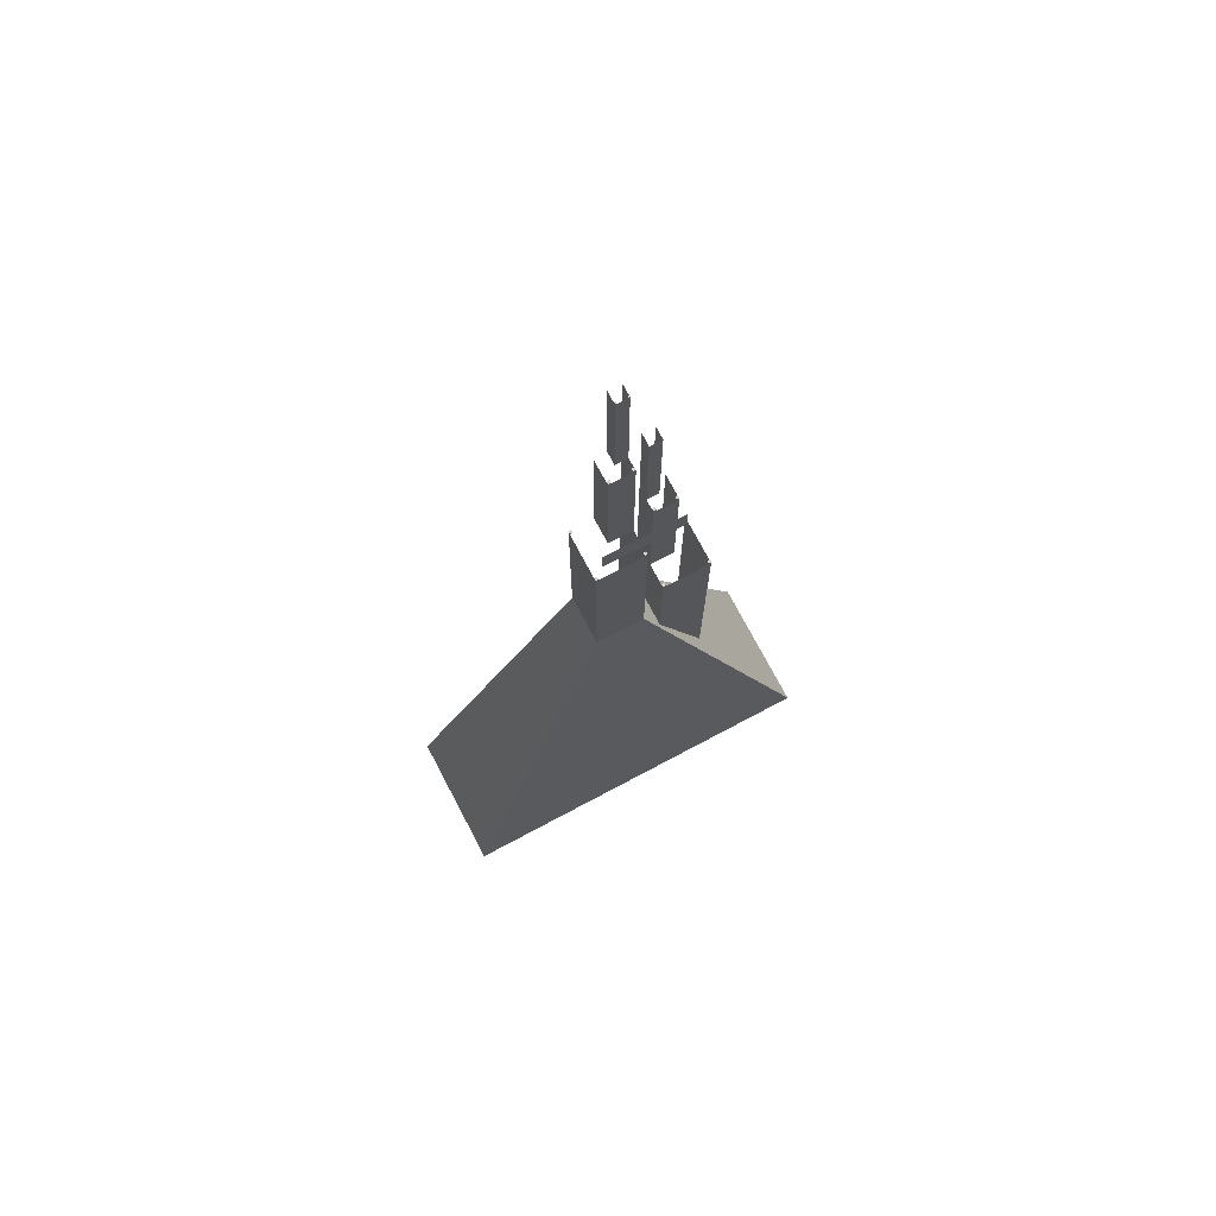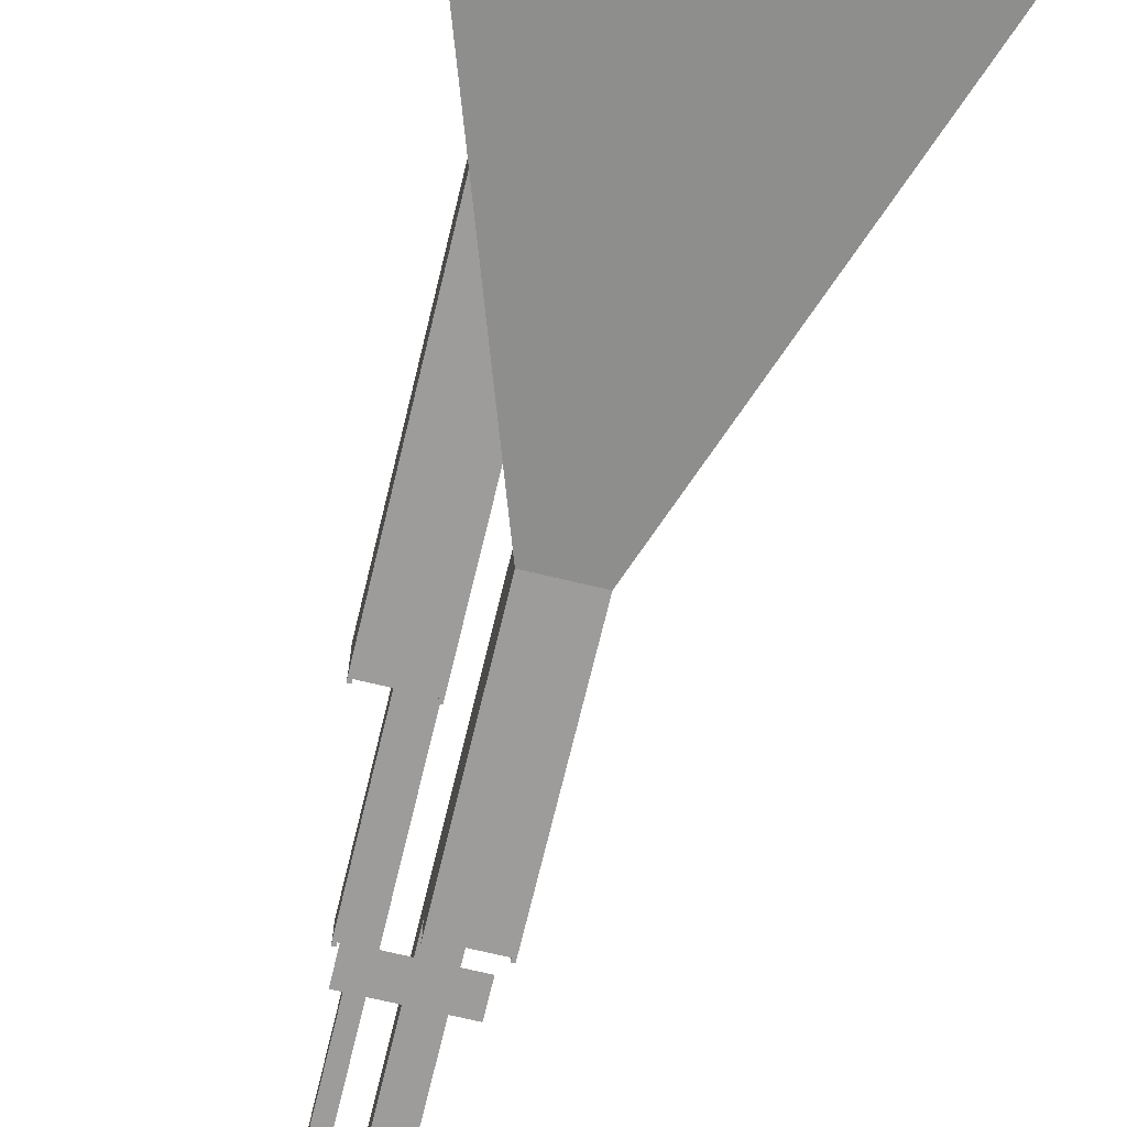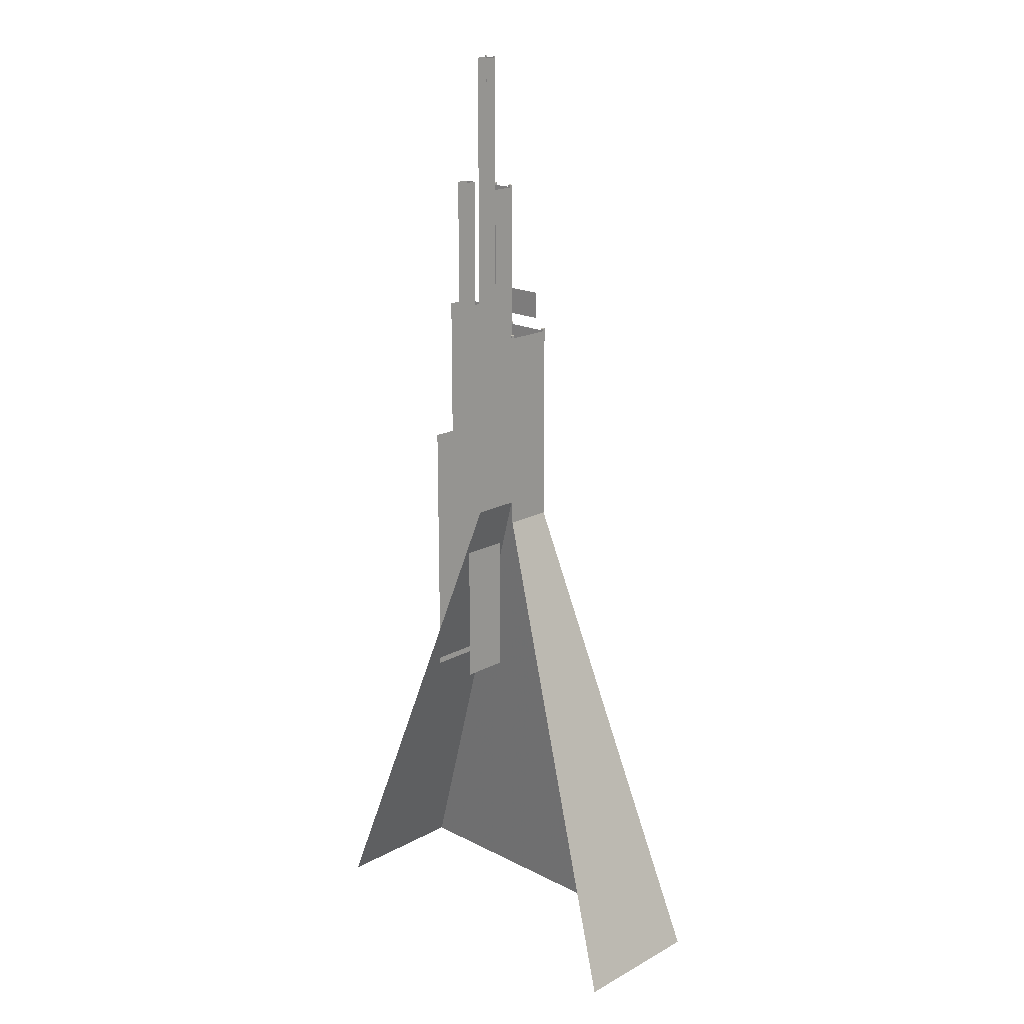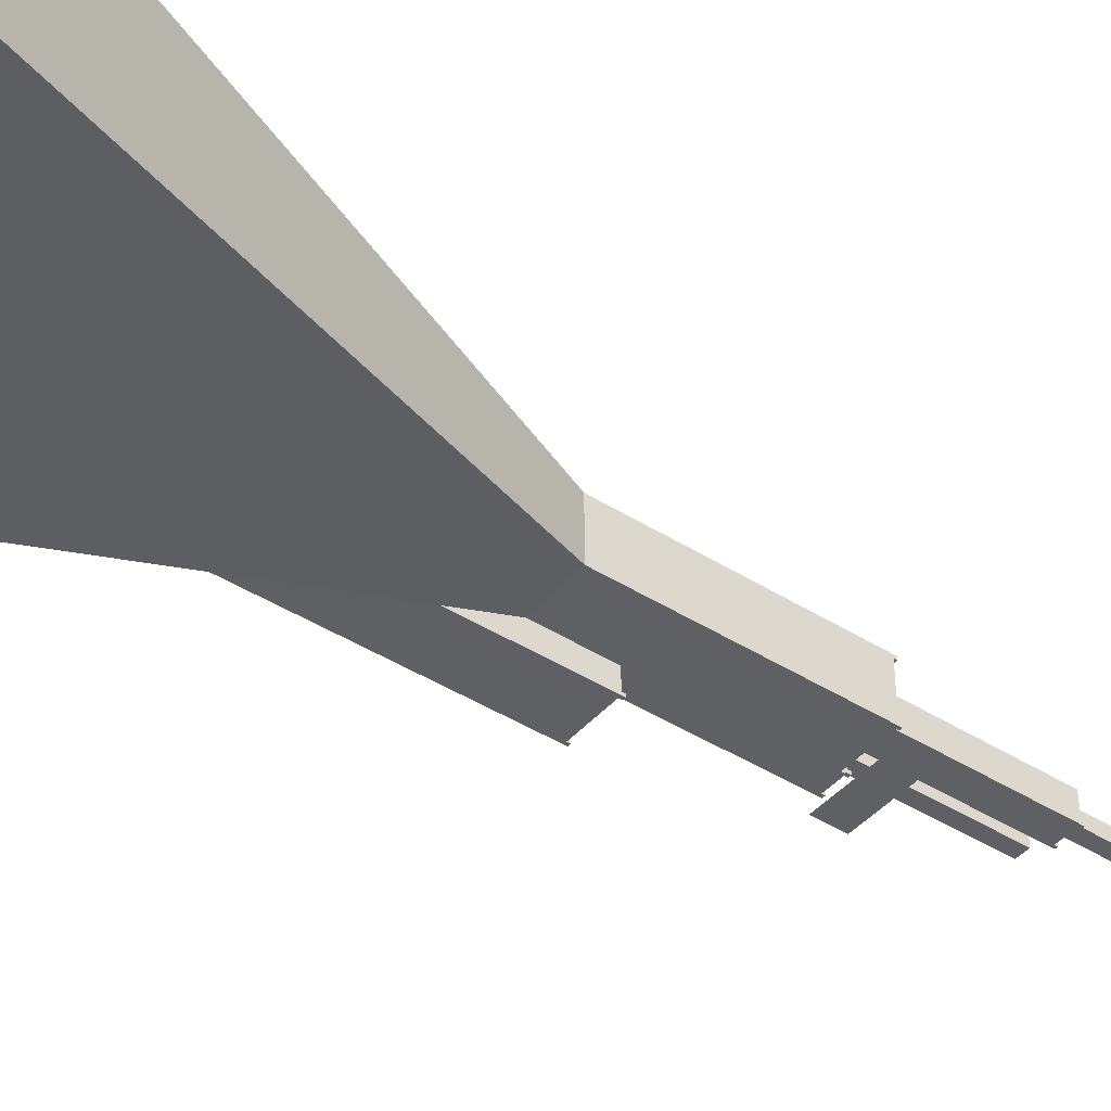
<metadata>
{"format":"obj","ext":"obj","renderer":"f3d","projection":"perspective","resolution":1024,"background":"white","views":[{"elev":74.6,"azim":-27.9,"up":"+Z"},{"elev":-70.2,"azim":166.5,"up":"+Y"},{"elev":18.7,"azim":-135.8,"up":"+Z"},{"elev":-42.6,"azim":-127.1,"up":"+Y"}]}
</metadata>
<code>
g background_2_future_1_scyscraper02
v 7.005 -7.005 -0.154
v 55.58 -20.31 -139.7
v 54.2 -20.31 -139.7
v 5.624 -7.005 -0.154
v -5.624 -7.005 -0.154
v -7.005 -7.005 -0.154
v -7.005 -7.005 58.11
v -5.624 -7.005 58.11
v 1.381 9.766e-06 58.11
v 0 9.766e-06 58.11
v 0 9.766e-06 101.7
v 1.381 9.766e-06 101.7
v 3.502 3.502 101.7
v 3.502 3.502 139.3
v 7.005 3.502 139.3
v 7.005 3.502 101.7
v -7.005 -7.005 -0.154
v -5.624 -7.005 -0.154
v -54.2 -20.31 -139.7
v -55.58 -20.31 -139.7
v -5.624 -7.005 -0.154
v 5.624 -7.005 -0.154
v 54.2 -20.31 -139.7
v -54.2 -20.31 -139.7
v 5.624 -7.005 58.11
v -5.624 -7.005 58.11
v 0 -7.005 58.11
v 7.005 9.766e-06 58.11
v 5.624 9.766e-06 58.11
v 5.624 9.766e-06 101.7
v 7.005 9.766e-06 101.7
v 7.005 -7.005 -0.154
v 5.624 -7.005 -0.154
v 5.624 -7.005 58.11
v 7.005 -7.005 58.11
v 5.624 9.766e-06 101.7
v 5.624 9.766e-06 58.11
v 1.381 9.766e-06 58.11
v 1.381 9.766e-06 101.7
v 3.502 9.766e-06 101.7
v -55.58 18.93 -139.7
v -55.58 20.31 -139.7
v -7.005 7.005 -0.154
v -7.005 5.624 -0.154
v -55.58 18.93 -139.7
v -7.005 5.624 -0.154
v -7.005 -5.624 -0.154
v -55.58 -18.93 -139.7
v -55.58 -20.31 -139.7
v -55.58 -18.93 -139.7
v -7.005 -5.624 -0.154
v -7.005 -7.005 -0.154
v -7.005 5.624 -0.154
v -7.005 7.005 -0.154
v -7.005 7.005 58.11
v -7.005 5.624 58.11
v -7.005 -5.624 58.11
v -7.005 -5.624 -0.154
v -7.005 5.624 -0.154
v -7.005 2.197e-05 58.11
v -7.005 5.624 58.11
v -7.005 -7.005 -0.154
v -7.005 -5.624 -0.154
v -7.005 -5.624 58.11
v -7.005 -7.005 58.11
v 7.005 7.005 58.11
v 7.005 7.005 -0.154
v 7.005 5.624 -0.154
v 7.005 5.624 58.11
v 7.005 5.624 -0.154
v 7.005 -5.624 -0.154
v 7.005 -5.624 58.11
v 7.005 2.441e-06 58.11
v 7.005 5.624 58.11
v 7.005 -5.624 58.11
v 7.005 -5.624 -0.154
v 7.005 -7.005 -0.154
v 7.005 -7.005 58.11
v 7.005 7.005 -0.154
v 55.58 20.31 -139.7
v 55.58 18.93 -139.7
v 7.005 5.624 -0.154
v 55.58 18.93 -139.7
v 55.58 -18.93 -139.7
v 7.005 -5.624 -0.154
v 7.005 5.624 -0.154
v 7.005 -5.624 -0.154
v 55.58 -18.93 -139.7
v 55.58 -20.31 -139.7
v 7.005 -7.005 -0.154
v 4.883e-06 5.624 58.11
v 4.883e-06 7.005 58.11
v 4.883e-06 7.005 101.7
v 4.883e-06 5.624 101.7
v 4.883e-06 1.282e-05 58.11
v 4.883e-06 1.381 58.11
v 4.883e-06 1.381 101.7
v 4.883e-06 1.282e-05 101.7
v 4.883e-06 1.381 101.7
v 4.883e-06 1.381 58.11
v 4.883e-06 5.624 58.11
v 4.883e-06 3.502 101.7
v 4.883e-06 5.624 101.7
v 7.005 7.005 101.7
v 7.005 7.005 58.11
v 7.005 5.624 58.11
v 7.005 5.624 101.7
v 7.005 1.381 101.7
v 7.005 1.381 58.11
v 7.005 3.052e-06 58.11
v 7.005 3.052e-06 101.7
v 7.005 5.624 58.11
v 7.005 1.381 58.11
v 7.005 1.381 101.7
v 7.005 3.502 101.7
v 7.005 5.624 101.7
v 3.502 7.005 101.7
v 3.502 7.005 139.3
v 3.502 3.502 139.3
v 3.502 3.502 101.7
v 7.005 7.005 101.7
v 7.005 3.502 101.7
v 7.005 3.502 139.3
v 7.005 7.005 139.3
v 26.2 -7.005 21.29
v 26.2 -7.005 -57.12
v 24.82 -7.005 -57.12
v 24.82 -7.005 21.29
v 19.19 -1.953e-05 64.89
v 19.19 -1.953e-05 21.29
v 17.81 -1.953e-05 21.29
v 17.81 -1.953e-05 64.89
v 15.69 3.502 64.89
v 12.19 3.502 64.89
v 12.19 3.502 102.4
v 15.69 3.502 102.4
v 24.82 -7.005 21.29
v 24.82 -7.005 -57.12
v 13.57 -7.005 -57.12
v 13.57 -7.005 21.29
v 19.19 -7.005 21.29
v 13.57 -1.953e-05 64.89
v 13.57 -1.953e-05 21.29
v 12.19 -1.953e-05 21.29
v 12.19 -1.953e-05 64.89
v 13.57 -7.005 21.29
v 13.57 -7.005 -57.12
v 12.19 -7.005 -57.12
v 12.19 -7.005 21.29
v 17.81 -1.953e-05 64.89
v 17.81 -1.953e-05 21.29
v 13.57 -1.953e-05 21.29
v 13.57 -1.953e-05 64.89
v 15.69 -1.953e-05 64.89
v 26.2 7.005 21.29
v 26.2 7.005 -57.12
v 26.2 5.624 -57.12
v 26.2 5.624 21.29
v 26.2 5.624 -57.12
v 26.2 -5.624 -57.12
v 26.2 -5.624 21.29
v 26.2 -7.324e-06 21.29
v 26.2 5.624 21.29
v 26.2 -5.624 21.29
v 26.2 -5.624 -57.12
v 26.2 -7.005 -57.12
v 26.2 -7.005 21.29
v 12.19 5.624 -57.12
v 12.19 7.005 -57.12
v 12.19 7.005 21.29
v 12.19 5.624 21.29
v 12.19 -5.624 21.29
v 12.19 -5.624 -57.12
v 12.19 5.624 -57.12
v 12.19 -2.686e-05 21.29
v 12.19 5.624 21.29
v 12.19 -7.005 -57.12
v 12.19 -5.624 -57.12
v 12.19 -5.624 21.29
v 12.19 -7.005 21.29
v 19.19 7.005 64.89
v 19.19 7.005 21.29
v 19.19 5.624 21.29
v 19.19 5.624 64.89
v 19.19 1.381 64.89
v 19.19 1.381 21.29
v 19.19 -1.648e-05 21.29
v 19.19 -1.648e-05 64.89
v 19.19 5.624 21.29
v 19.19 1.381 21.29
v 19.19 1.381 64.89
v 19.19 3.502 64.89
v 19.19 5.624 64.89
v 12.19 5.624 21.29
v 12.19 7.005 21.29
v 12.19 7.005 64.89
v 12.19 5.624 64.89
v 12.19 -2.625e-05 21.29
v 12.19 1.381 21.29
v 12.19 1.381 64.89
v 12.19 -2.625e-05 64.89
v 12.19 1.381 64.89
v 12.19 1.381 21.29
v 12.19 5.624 21.29
v 12.19 3.502 64.89
v 12.19 5.624 64.89
v 15.69 7.005 64.89
v 15.69 3.502 64.89
v 15.69 3.502 102.4
v 15.69 7.005 102.4
v 12.19 7.005 64.89
v 12.19 7.005 102.4
v 12.19 3.502 102.4
v 12.19 3.502 64.89
v 12.19 -7.005 21.29
v 12.97 -7.005 21.29
v 12.97 -6.224 21.29
v 12.19 -6.224 21.29
v 12.19 -7.005 22.07
v 12.19 -6.224 22.07
v 12.97 -6.224 22.07
v 12.97 -7.005 22.07
v 12.19 -7.005 21.29
v 12.19 -7.005 22.07
v 12.97 -7.005 22.07
v 12.97 -7.005 21.29
v 12.97 -7.005 21.29
v 12.97 -7.005 22.07
v 12.97 -6.224 22.07
v 12.97 -6.224 21.29
v 12.97 -6.224 21.29
v 12.97 -6.224 22.07
v 12.19 -6.224 22.07
v 12.19 -6.224 21.29
v 12.19 -6.224 21.29
v 12.19 -6.224 22.07
v 12.19 -7.005 22.07
v 12.19 -7.005 21.29
v 25.42 -7.005 21.29
v 26.2 -7.005 21.29
v 26.2 -6.224 21.29
v 25.42 -6.224 21.29
v 25.42 -7.005 22.07
v 25.42 -6.224 22.07
v 26.2 -6.224 22.07
v 26.2 -7.005 22.07
v 25.42 -7.005 21.29
v 25.42 -7.005 22.07
v 26.2 -7.005 22.07
v 26.2 -7.005 21.29
v 26.2 -7.005 21.29
v 26.2 -7.005 22.07
v 26.2 -6.224 22.07
v 26.2 -6.224 21.29
v 26.2 -6.224 21.29
v 26.2 -6.224 22.07
v 25.42 -6.224 22.07
v 25.42 -6.224 21.29
v 25.42 -6.224 21.29
v 25.42 -6.224 22.07
v 25.42 -7.005 22.07
v 25.42 -7.005 21.29
v -7.005 6.224 58.11
v -6.224 6.224 58.11
v -6.224 7.005 58.11
v -7.005 7.005 58.11
v -7.005 6.224 58.89
v -7.005 7.005 58.89
v -6.224 7.005 58.89
v -6.224 6.224 58.89
v -7.005 6.224 58.11
v -7.005 6.224 58.89
v -6.224 6.224 58.89
v -6.224 6.224 58.11
v -6.224 6.224 58.11
v -6.224 6.224 58.89
v -6.224 7.005 58.89
v -6.224 7.005 58.11
v -6.224 7.005 58.11
v -6.224 7.005 58.89
v -7.005 7.005 58.89
v -7.005 7.005 58.11
v -7.005 7.005 58.11
v -7.005 7.005 58.89
v -7.005 6.224 58.89
v -7.005 6.224 58.11
v -7.005 -7.005 58.11
v -6.224 -7.005 58.11
v -6.224 -6.224 58.11
v -7.005 -6.224 58.11
v -7.005 -7.005 58.89
v -7.005 -6.224 58.89
v -6.224 -6.224 58.89
v -6.224 -7.005 58.89
v -7.005 -7.005 58.11
v -7.005 -7.005 58.89
v -6.224 -7.005 58.89
v -6.224 -7.005 58.11
v -6.224 -7.005 58.11
v -6.224 -7.005 58.89
v -6.224 -6.224 58.89
v -6.224 -6.224 58.11
v -6.224 -6.224 58.11
v -6.224 -6.224 58.89
v -7.005 -6.224 58.89
v -7.005 -6.224 58.11
v -7.005 -6.224 58.11
v -7.005 -6.224 58.89
v -7.005 -7.005 58.89
v -7.005 -7.005 58.11
v 6.224 -7.005 58.11
v 7.005 -7.005 58.11
v 7.005 -6.224 58.11
v 6.224 -6.224 58.11
v 6.224 -7.005 58.89
v 6.224 -6.224 58.89
v 7.005 -6.224 58.89
v 7.005 -7.005 58.89
v 6.224 -7.005 58.11
v 6.224 -7.005 58.89
v 7.005 -7.005 58.89
v 7.005 -7.005 58.11
v 7.005 -7.005 58.11
v 7.005 -7.005 58.89
v 7.005 -6.224 58.89
v 7.005 -6.224 58.11
v 7.005 -6.224 58.11
v 7.005 -6.224 58.89
v 6.224 -6.224 58.89
v 6.224 -6.224 58.11
v 6.224 -6.224 58.11
v 6.224 -6.224 58.89
v 6.224 -7.005 58.89
v 6.224 -7.005 58.11
v 12.19 -1.953e-05 64.89
v 12.97 -1.953e-05 64.89
v 12.97 0.7812 64.89
v 12.19 0.7812 64.89
v 12.19 -1.953e-05 65.67
v 12.19 0.7812 65.67
v 12.97 0.7812 65.67
v 12.97 -1.953e-05 65.67
v 12.19 -1.953e-05 64.89
v 12.19 -1.953e-05 65.67
v 12.97 -1.953e-05 65.67
v 12.97 -1.953e-05 64.89
v 12.97 -1.953e-05 64.89
v 12.97 -1.953e-05 65.67
v 12.97 0.7812 65.67
v 12.97 0.7812 64.89
v 12.97 0.7812 64.89
v 12.97 0.7812 65.67
v 12.19 0.7812 65.67
v 12.19 0.7812 64.89
v 12.19 0.7812 64.89
v 12.19 0.7812 65.67
v 12.19 -1.953e-05 65.67
v 12.19 -1.953e-05 64.89
v 18.41 -3.906e-05 64.89
v 19.19 -3.906e-05 64.89
v 19.19 0.7812 64.89
v 18.41 0.7812 64.89
v 18.41 -3.906e-05 65.67
v 18.41 0.7812 65.67
v 19.19 0.7812 65.67
v 19.19 -3.906e-05 65.67
v 18.41 -3.906e-05 64.89
v 18.41 -3.906e-05 65.67
v 19.19 -3.906e-05 65.67
v 19.19 -3.906e-05 64.89
v 19.19 -3.906e-05 64.89
v 19.19 -3.906e-05 65.67
v 19.19 0.7812 65.67
v 19.19 0.7812 64.89
v 19.19 0.7812 64.89
v 19.19 0.7812 65.67
v 18.41 0.7812 65.67
v 18.41 0.7812 64.89
v 18.41 0.7812 64.89
v 18.41 0.7812 65.67
v 18.41 -3.906e-05 65.67
v 18.41 -3.906e-05 64.89
v 9.766e-06 9.766e-06 101.7
v 0.7813 9.766e-06 101.7
v 0.7813 0.7813 101.7
v 9.766e-06 0.7813 101.7
v 9.766e-06 9.766e-06 102.5
v 9.766e-06 0.7813 102.5
v 0.7813 0.7813 102.5
v 0.7813 9.766e-06 102.5
v 9.766e-06 9.766e-06 101.7
v 9.766e-06 9.766e-06 102.5
v 0.7813 9.766e-06 102.5
v 0.7813 9.766e-06 101.7
v 0.7813 9.766e-06 101.7
v 0.7813 9.766e-06 102.5
v 0.7813 0.7813 102.5
v 0.7813 0.7813 101.7
v 0.7813 0.7813 101.7
v 0.7813 0.7813 102.5
v 9.766e-06 0.7813 102.5
v 9.766e-06 0.7813 101.7
v 9.766e-06 0.7813 101.7
v 9.766e-06 0.7813 102.5
v 9.766e-06 9.766e-06 102.5
v 9.766e-06 9.766e-06 101.7
v 6.224 0 101.7
v 7.005 0 101.7
v 7.005 0.7812 101.7
v 6.224 0.7812 101.7
v 6.224 0 102.5
v 6.224 0.7812 102.5
v 7.005 0.7812 102.5
v 7.005 0 102.5
v 6.224 0 101.7
v 6.224 0 102.5
v 7.005 0 102.5
v 7.005 0 101.7
v 7.005 0 101.7
v 7.005 0 102.5
v 7.005 0.7812 102.5
v 7.005 0.7812 101.7
v 7.005 0.7812 101.7
v 7.005 0.7812 102.5
v 6.224 0.7812 102.5
v 6.224 0.7812 101.7
v 6.224 0.7812 101.7
v 6.224 0.7812 102.5
v 6.224 0 102.5
v 6.224 0 101.7
v 3.502 3.502 139.3
v 3.91 3.502 139.3
v 3.91 3.91 139.3
v 3.502 3.91 139.3
v 3.502 3.502 139.7
v 3.502 3.91 139.7
v 3.91 3.91 139.7
v 3.91 3.502 139.7
v 3.502 3.502 139.3
v 3.502 3.502 139.7
v 3.91 3.502 139.7
v 3.91 3.502 139.3
v 3.91 3.502 139.3
v 3.91 3.502 139.7
v 3.91 3.91 139.7
v 3.91 3.91 139.3
v 3.91 3.91 139.3
v 3.91 3.91 139.7
v 3.502 3.91 139.7
v 3.502 3.91 139.3
v 3.502 3.91 139.3
v 3.502 3.91 139.7
v 3.502 3.502 139.7
v 3.502 3.502 139.3
v 6.598 3.502 139.3
v 7.005 3.502 139.3
v 7.005 3.91 139.3
v 6.598 3.91 139.3
v 6.598 3.502 139.7
v 6.598 3.91 139.7
v 7.005 3.91 139.7
v 7.005 3.502 139.7
v 6.598 3.502 139.3
v 6.598 3.502 139.7
v 7.005 3.502 139.7
v 7.005 3.502 139.3
v 7.005 3.502 139.3
v 7.005 3.502 139.7
v 7.005 3.91 139.7
v 7.005 3.91 139.3
v 7.005 3.91 139.3
v 7.005 3.91 139.7
v 6.598 3.91 139.7
v 6.598 3.91 139.3
v 6.598 3.91 139.3
v 6.598 3.91 139.7
v 6.598 3.502 139.7
v 6.598 3.502 139.3
v -4.632 -5.596 62
v -4.632 -5.596 69.8
v 18.29 -5.596 69.8
v 18.29 -5.596 62
g background_2_future_1_scyscraper02_0
f 3 2 1
f 4 3 1
f 7 6 5
f 8 7 5
f 11 10 9
f 12 11 9
f 15 14 13
f 16 15 13
f 19 18 17
f 20 19 17
f 23 22 21
f 24 23 21
f 21 22 25
f 25 26 21
f 25 27 26
f 30 29 28
f 31 30 28
f 34 33 32
f 35 34 32
f 38 37 36
f 36 39 38
f 36 40 39
f 43 42 41
f 44 43 41
f 47 46 45
f 48 47 45
f 51 50 49
f 52 51 49
f 55 54 53
f 56 55 53
f 59 58 57
f 57 60 59
f 60 61 59
f 64 63 62
f 65 64 62
f 68 67 66
f 69 68 66
f 72 71 70
f 70 73 72
f 70 74 73
f 77 76 75
f 78 77 75
f 81 80 79
f 82 81 79
f 85 84 83
f 86 85 83
f 89 88 87
f 90 89 87
f 93 92 91
f 94 93 91
f 97 96 95
f 98 97 95
f 101 100 99
f 99 102 101
f 102 103 101
f 106 105 104
f 107 106 104
f 110 109 108
f 111 110 108
f 114 113 112
f 112 115 114
f 112 116 115
f 119 118 117
f 120 119 117
f 123 122 121
f 124 123 121
f 127 126 125
f 128 127 125
f 131 130 129
f 132 131 129
f 135 134 133
f 136 135 133
f 139 138 137
f 137 140 139
f 137 141 140
f 144 143 142
f 145 144 142
f 148 147 146
f 149 148 146
f 152 151 150
f 150 153 152
f 150 154 153
f 157 156 155
f 158 157 155
f 161 160 159
f 159 162 161
f 159 163 162
f 166 165 164
f 167 166 164
f 170 169 168
f 171 170 168
f 174 173 172
f 172 175 174
f 175 176 174
f 179 178 177
f 180 179 177
f 183 182 181
f 184 183 181
f 187 186 185
f 188 187 185
f 191 190 189
f 189 192 191
f 189 193 192
f 196 195 194
f 197 196 194
f 200 199 198
f 201 200 198
f 204 203 202
f 202 205 204
f 205 206 204
f 209 208 207
f 210 209 207
f 213 212 211
f 214 213 211
f 217 216 215
f 218 217 215
f 221 220 219
f 222 221 219
f 225 224 223
f 226 225 223
f 229 228 227
f 230 229 227
f 233 232 231
f 234 233 231
f 237 236 235
f 238 237 235
f 241 240 239
f 242 241 239
f 245 244 243
f 246 245 243
f 249 248 247
f 250 249 247
f 253 252 251
f 254 253 251
f 257 256 255
f 258 257 255
f 261 260 259
f 262 261 259
f 265 264 263
f 266 265 263
f 269 268 267
f 270 269 267
f 273 272 271
f 274 273 271
f 277 276 275
f 278 277 275
f 281 280 279
f 282 281 279
f 285 284 283
f 286 285 283
f 289 288 287
f 290 289 287
f 293 292 291
f 294 293 291
f 297 296 295
f 298 297 295
f 301 300 299
f 302 301 299
f 305 304 303
f 306 305 303
f 309 308 307
f 310 309 307
f 313 312 311
f 314 313 311
f 317 316 315
f 318 317 315
f 321 320 319
f 322 321 319
f 325 324 323
f 326 325 323
f 329 328 327
f 330 329 327
f 333 332 331
f 334 333 331
f 337 336 335
f 338 337 335
f 341 340 339
f 342 341 339
f 345 344 343
f 346 345 343
f 349 348 347
f 350 349 347
f 353 352 351
f 354 353 351
f 357 356 355
f 358 357 355
f 361 360 359
f 362 361 359
f 365 364 363
f 366 365 363
f 369 368 367
f 370 369 367
f 373 372 371
f 374 373 371
f 377 376 375
f 378 377 375
f 381 380 379
f 382 381 379
f 385 384 383
f 386 385 383
f 389 388 387
f 390 389 387
f 393 392 391
f 394 393 391
f 397 396 395
f 398 397 395
f 401 400 399
f 402 401 399
f 405 404 403
f 406 405 403
f 409 408 407
f 410 409 407
f 413 412 411
f 414 413 411
f 417 416 415
f 418 417 415
f 421 420 419
f 422 421 419
f 425 424 423
f 426 425 423
f 429 428 427
f 430 429 427
f 433 432 431
f 434 433 431
f 437 436 435
f 438 437 435
f 441 440 439
f 442 441 439
f 445 444 443
f 446 445 443
f 449 448 447
f 450 449 447
f 453 452 451
f 454 453 451
f 457 456 455
f 458 457 455
f 461 460 459
f 462 461 459
f 465 464 463
f 466 465 463
f 469 468 467
f 470 469 467
f 473 472 471
f 474 473 471
f 477 476 475
f 478 477 475
f 481 480 479
f 482 481 479

</code>
